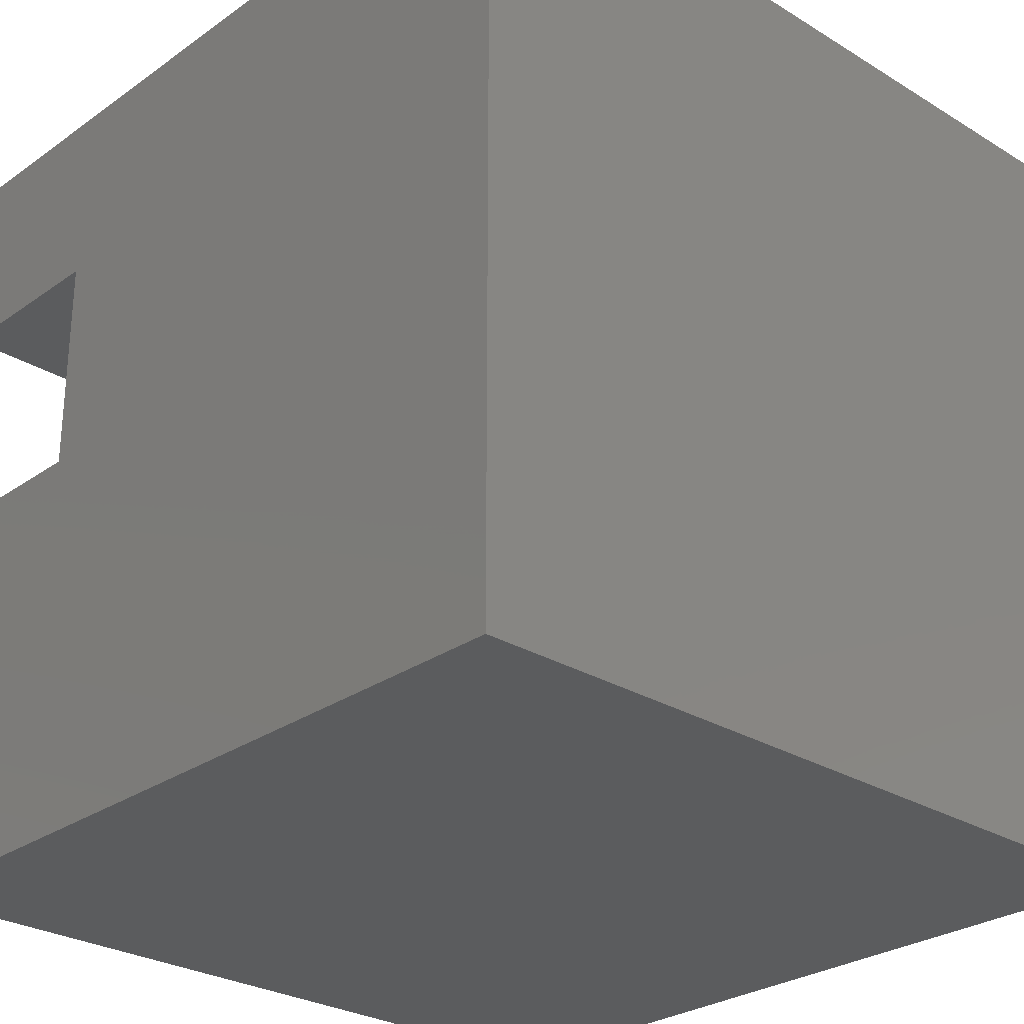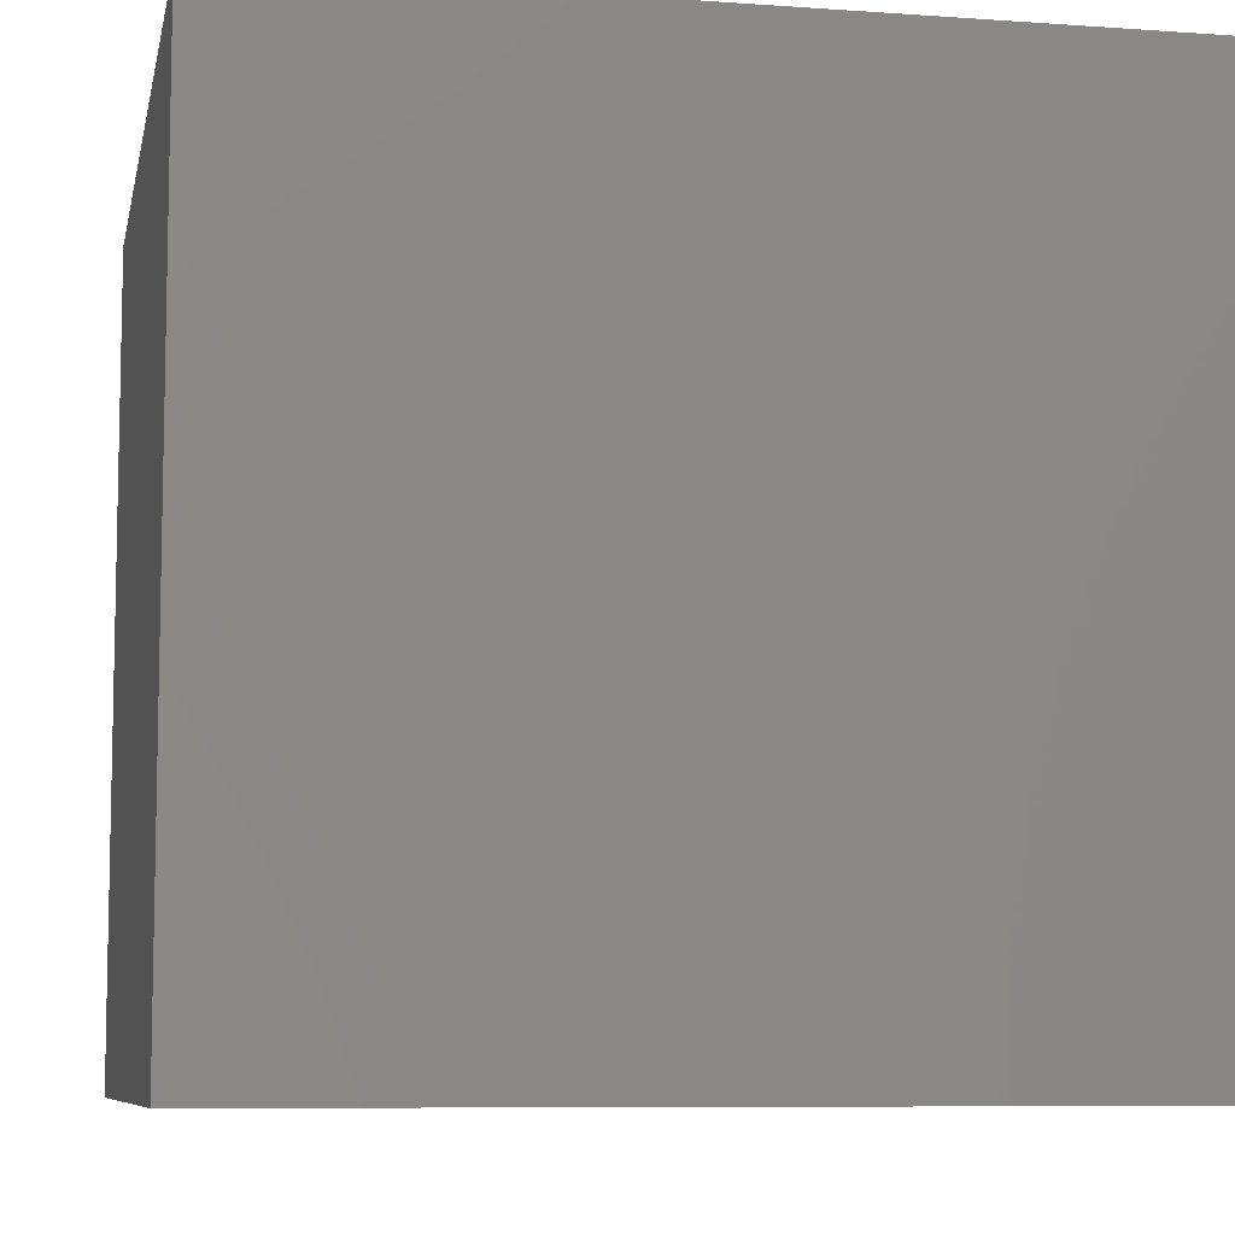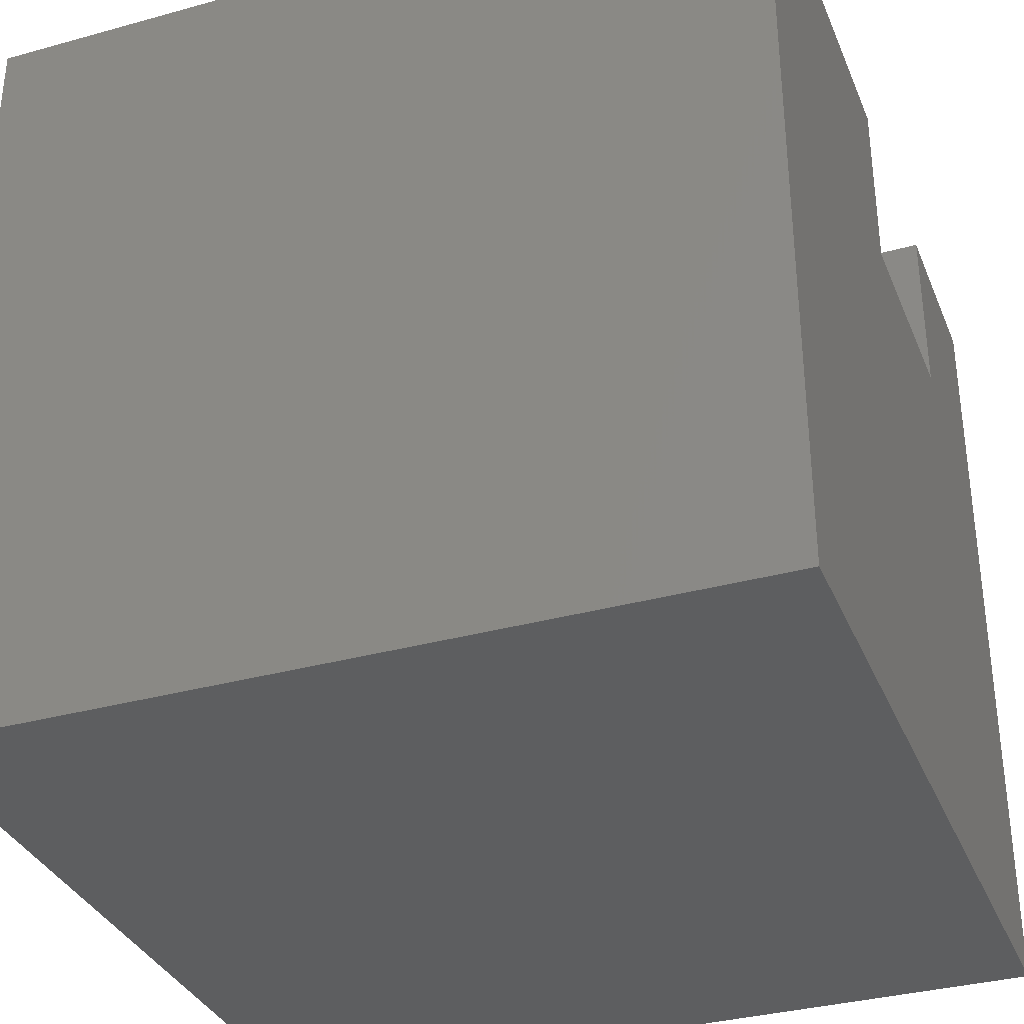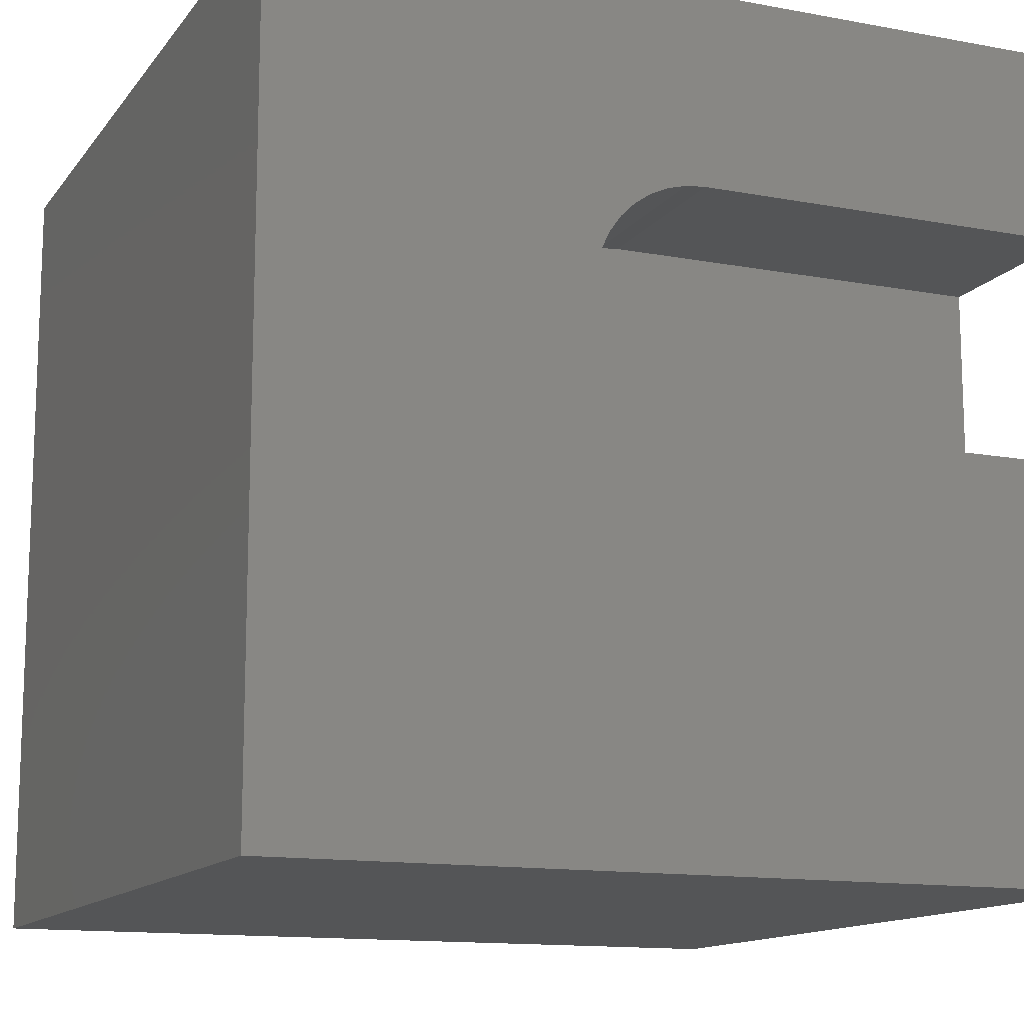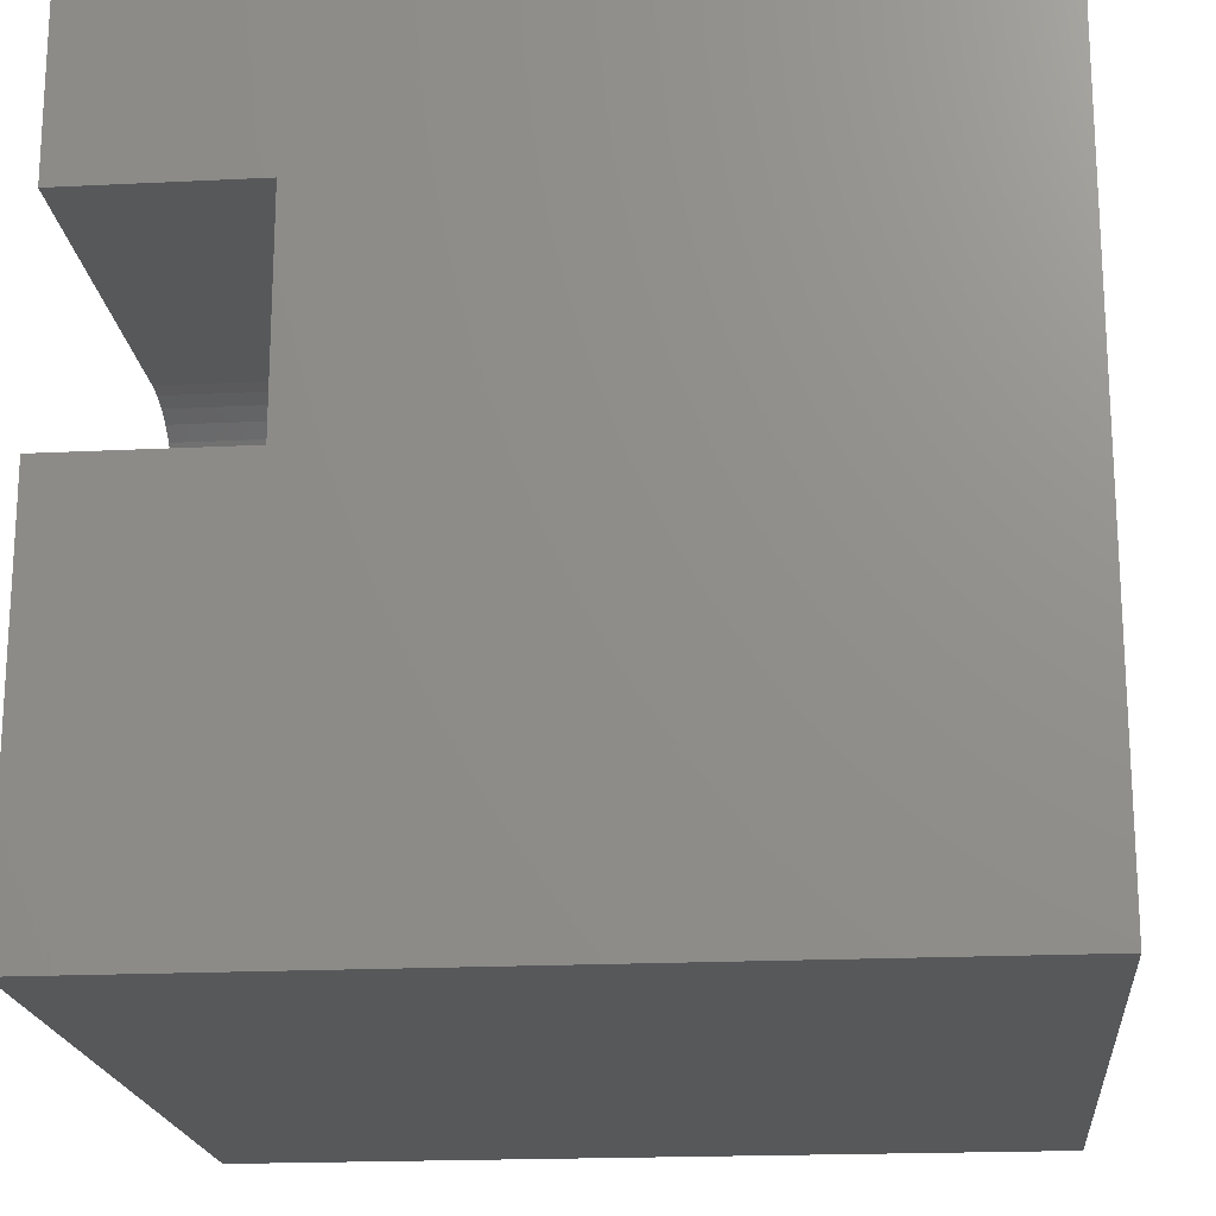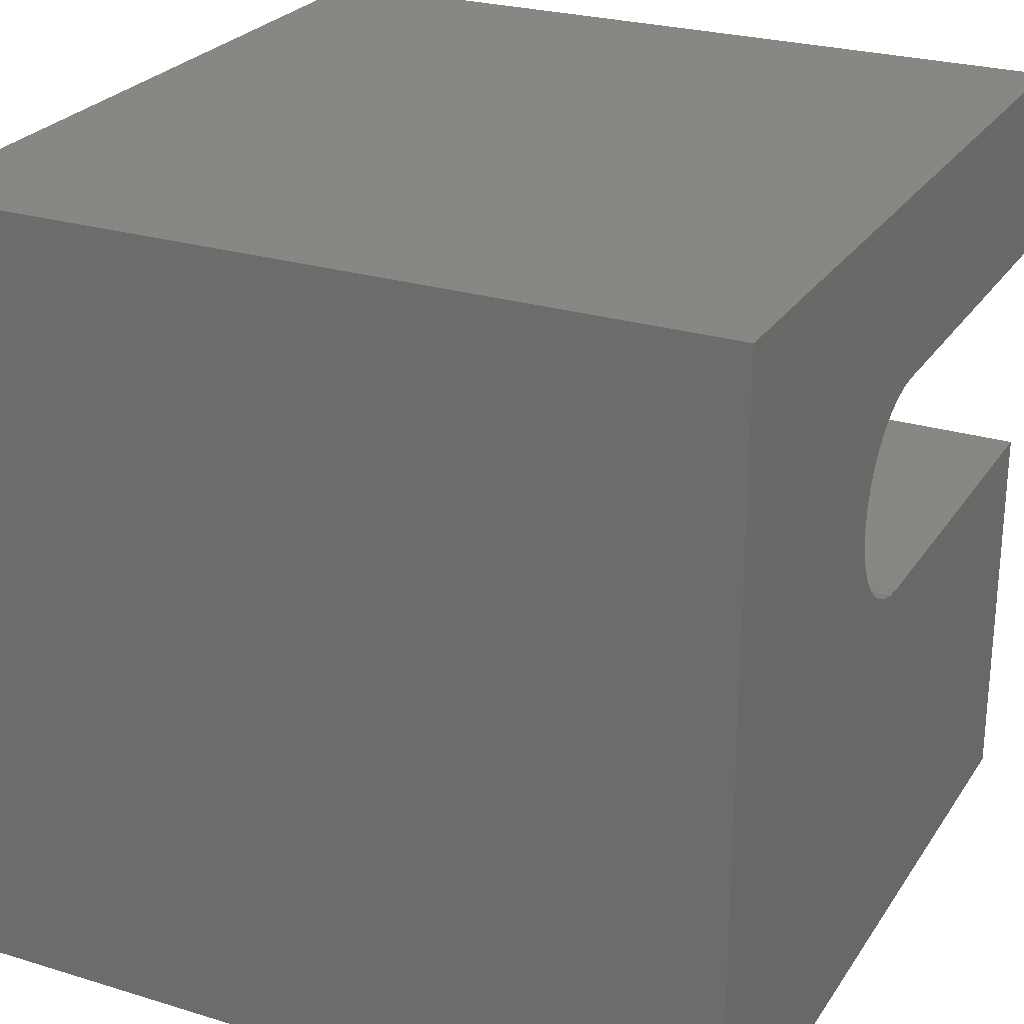
<metadata>
{"format":"stl","ext":"stl","renderer":"f3d","projection":"perspective","resolution":1024,"background":"white","views":[{"elev":-27.7,"azim":137.0,"up":"+Y"},{"elev":-8.0,"azim":-101.2,"up":"+Z"},{"elev":-34.2,"azim":20.5,"up":"+Z"},{"elev":-13.3,"azim":-23.0,"up":"+Y"},{"elev":-19.3,"azim":95.3,"up":"+Y"},{"elev":25.7,"azim":-64.0,"up":"+Y"}]}
</metadata>
<code>
# stl→obj: 50 verts, 96 faces
v 0 10 10
v 0 10 0
v 0 0 10
v 0 0 0
v 4.543 5.117 10
v 4.759 5.016 10
v 4.989 4.954 10
v 3.88 6.539 10
v 3.941 6.769 10
v 4.042 6.985 10
v 4.179 7.18 10
v 4.347 7.349 10
v 4.543 7.486 10
v 4.759 7.587 10
v 10 7.669 10
v 10 10 10
v 5.227 7.669 10
v 4.989 7.648 10
v 10 0 10
v 10 4.933 10
v 5.227 4.933 10
v 4.347 5.253 10
v 4.179 5.422 10
v 4.042 5.617 10
v 3.941 5.833 10
v 3.88 6.064 10
v 3.859 6.301 10
v 10 7.669 7.691
v 10 4.933 7.691
v 10 0 0
v 10 10 0
v 4.543 5.117 7.691
v 4.759 5.016 7.691
v 4.042 6.985 7.691
v 5.227 4.933 7.691
v 5.227 7.669 7.691
v 4.989 7.648 7.691
v 4.759 7.587 7.691
v 4.543 7.486 7.691
v 4.347 7.349 7.691
v 4.989 4.954 7.691
v 4.179 7.18 7.691
v 3.941 6.769 7.691
v 3.88 6.539 7.691
v 3.859 6.301 7.691
v 3.88 6.064 7.691
v 3.941 5.833 7.691
v 4.042 5.617 7.691
v 4.179 5.422 7.691
v 4.347 5.253 7.691
f 1 2 3
f 3 2 4
f 5 3 6
f 6 3 7
f 8 9 1
f 1 9 10
f 1 10 11
f 11 12 1
f 1 12 13
f 1 13 14
f 15 16 17
f 17 16 1
f 17 1 18
f 18 1 14
f 19 20 3
f 3 20 21
f 3 21 7
f 5 22 3
f 3 22 23
f 3 23 24
f 24 25 3
f 3 25 26
f 3 26 1
f 1 26 27
f 1 27 8
f 16 15 28
f 20 19 29
f 29 19 30
f 29 30 28
f 28 30 31
f 28 31 16
f 2 31 4
f 4 31 30
f 16 31 1
f 1 31 2
f 30 19 4
f 4 19 3
f 32 33 34
f 29 28 35
f 35 28 36
f 35 36 37
f 37 38 35
f 35 38 39
f 35 39 40
f 33 41 34
f 34 41 35
f 34 35 42
f 42 35 40
f 43 44 34
f 34 44 45
f 45 46 34
f 34 46 47
f 34 47 48
f 48 49 34
f 34 49 50
f 34 50 32
f 29 35 20
f 20 35 21
f 36 17 18
f 36 18 37
f 37 18 14
f 37 14 38
f 38 14 13
f 38 13 39
f 39 13 12
f 39 12 40
f 40 12 11
f 40 11 42
f 42 11 10
f 42 10 34
f 34 10 9
f 34 9 43
f 43 9 8
f 43 8 44
f 44 8 27
f 44 27 45
f 45 27 26
f 45 26 46
f 46 26 25
f 46 25 47
f 47 25 24
f 47 24 48
f 48 24 23
f 48 23 49
f 49 23 22
f 49 22 50
f 50 22 5
f 50 5 32
f 32 5 6
f 32 6 33
f 33 6 7
f 33 7 41
f 41 7 21
f 41 21 35
f 36 28 17
f 17 28 15

</code>
